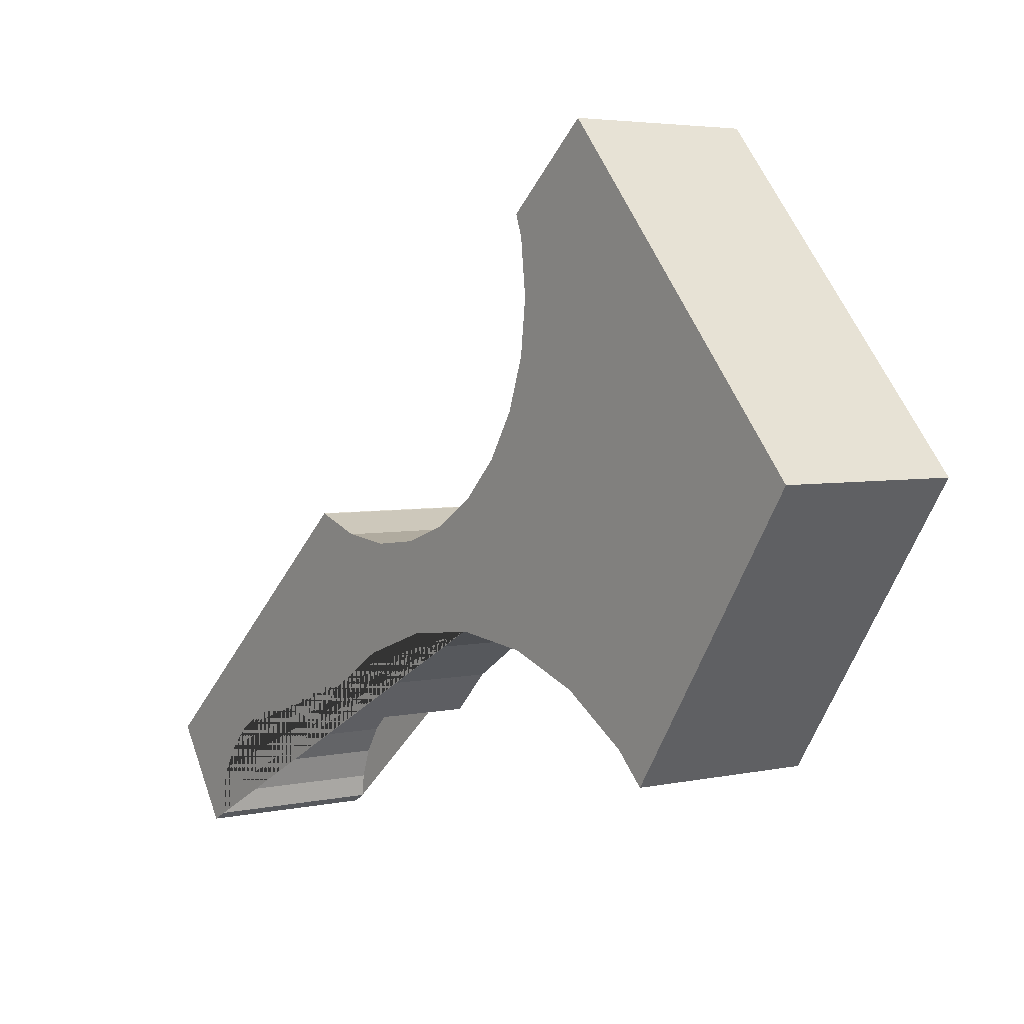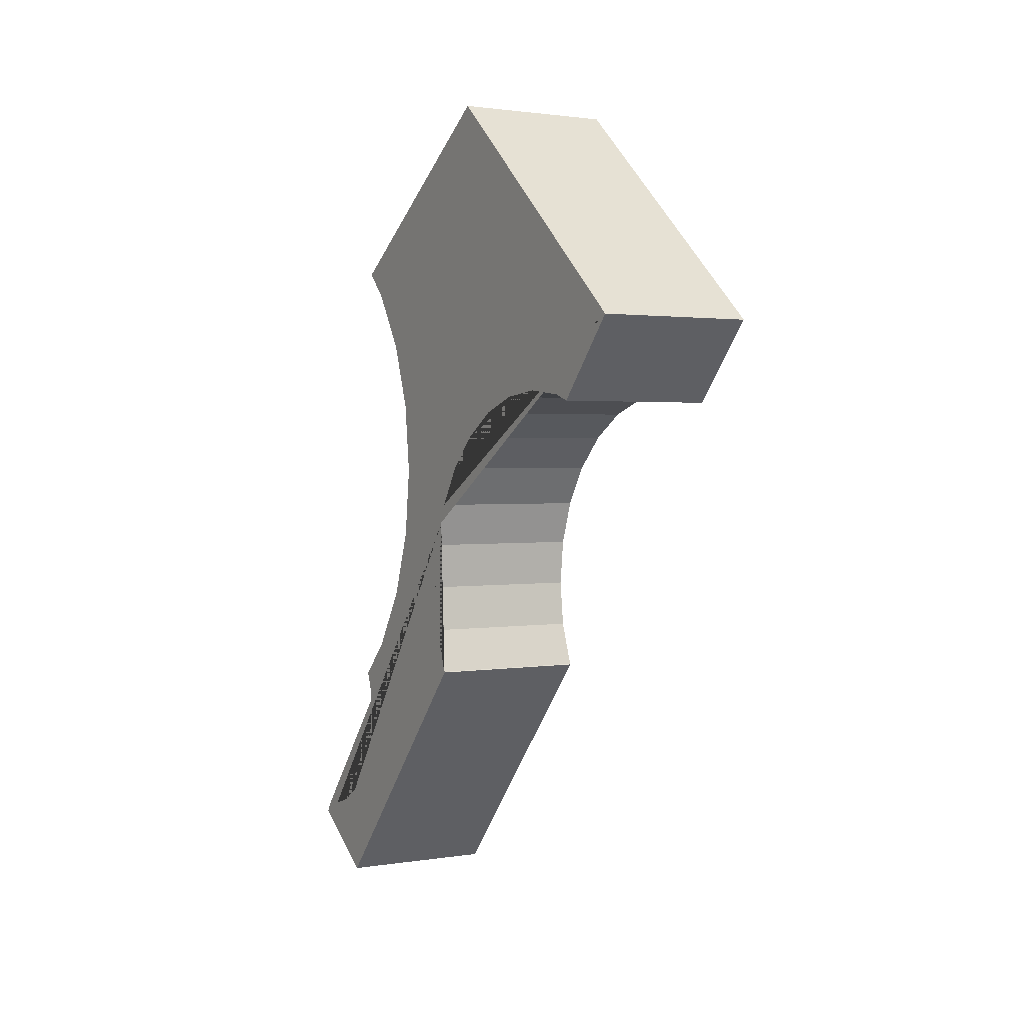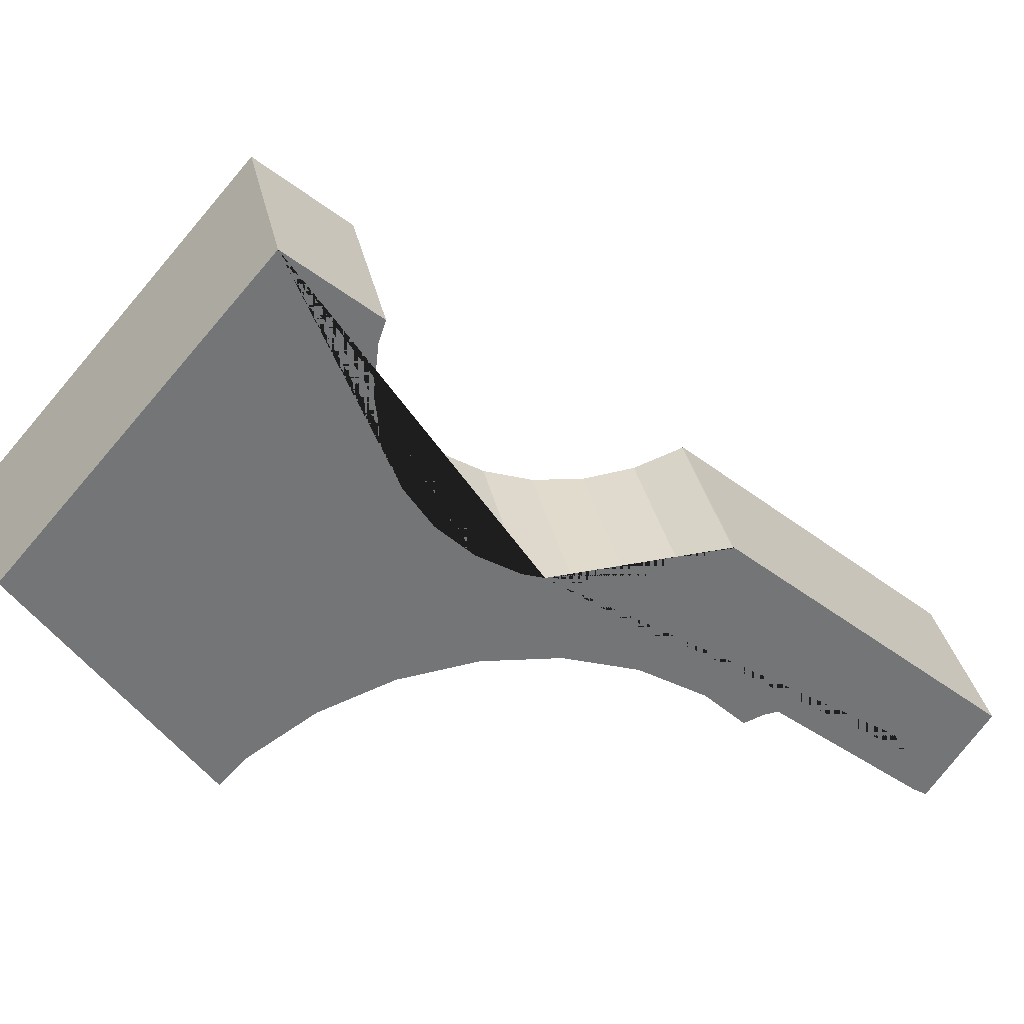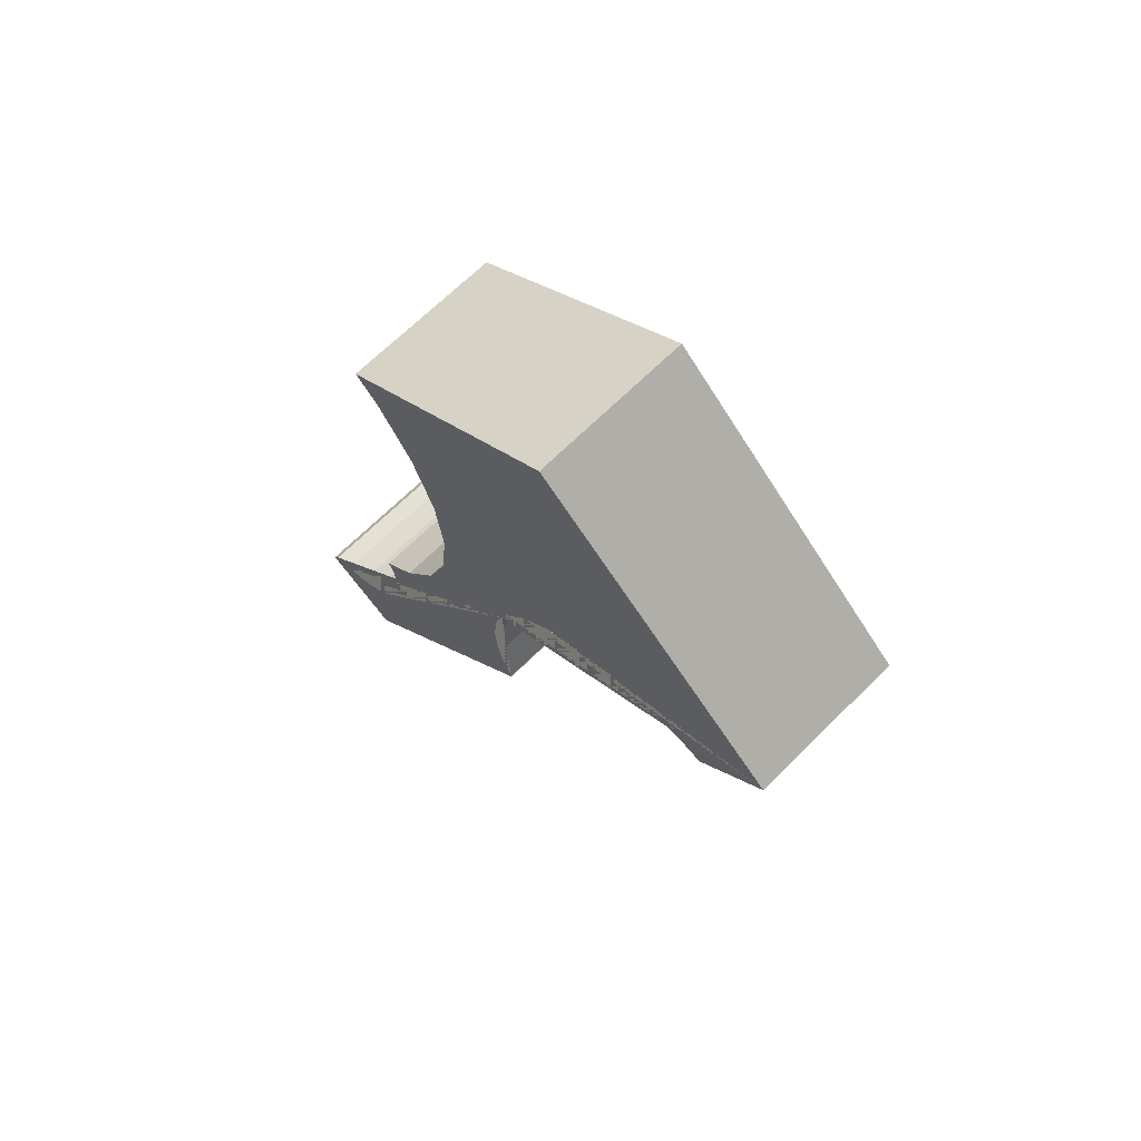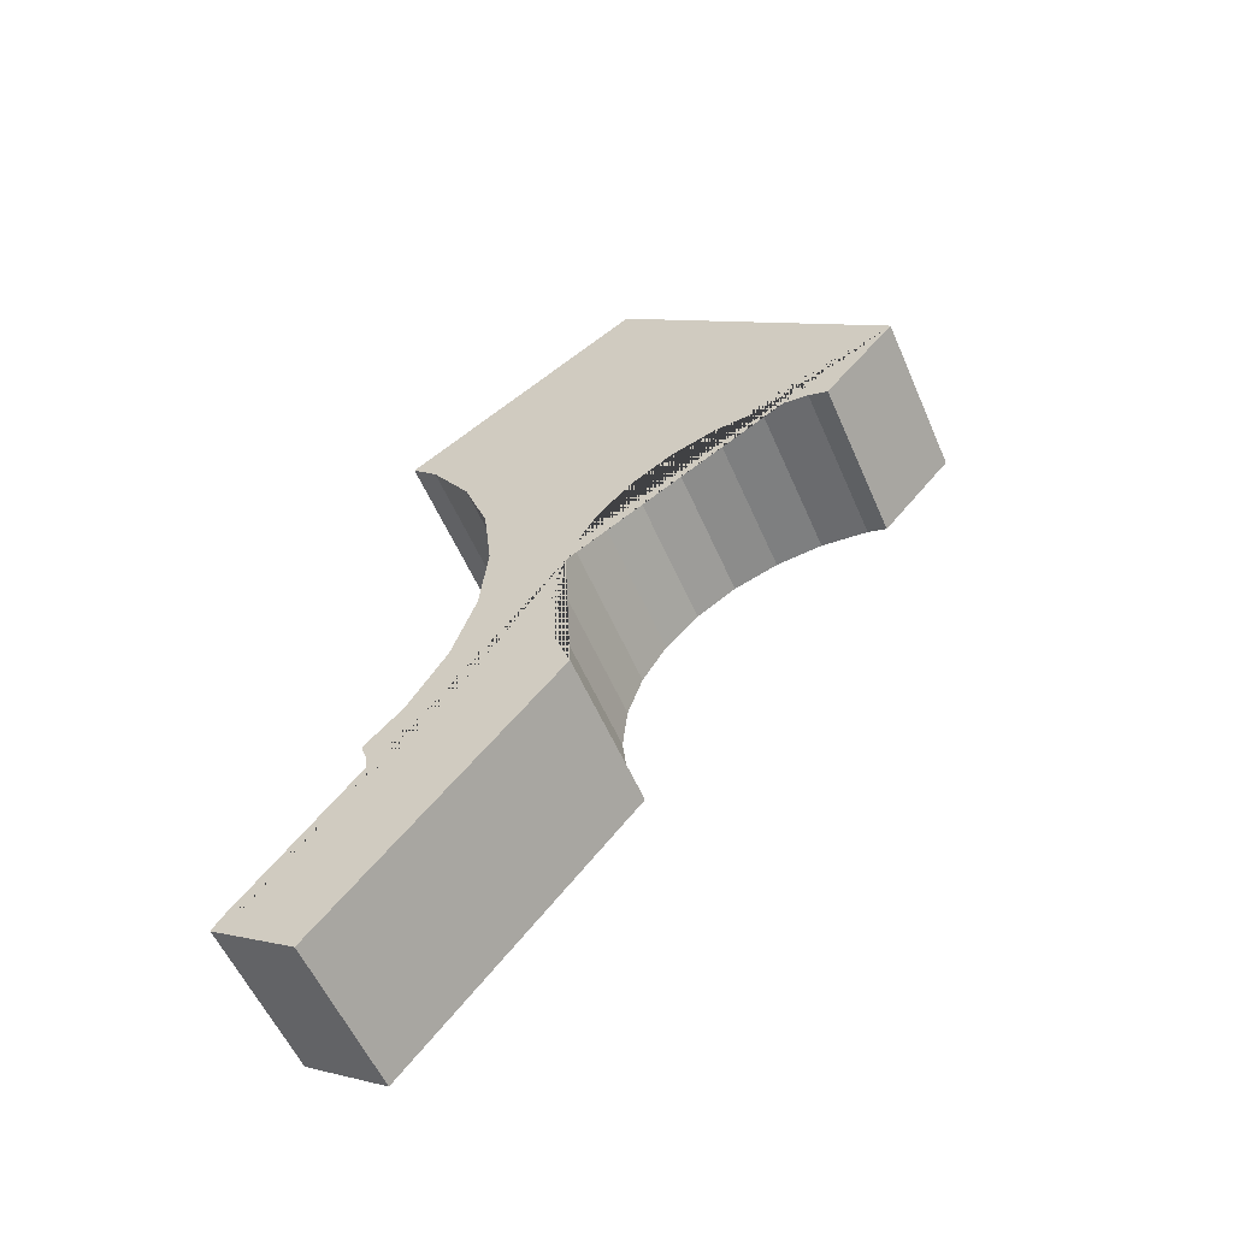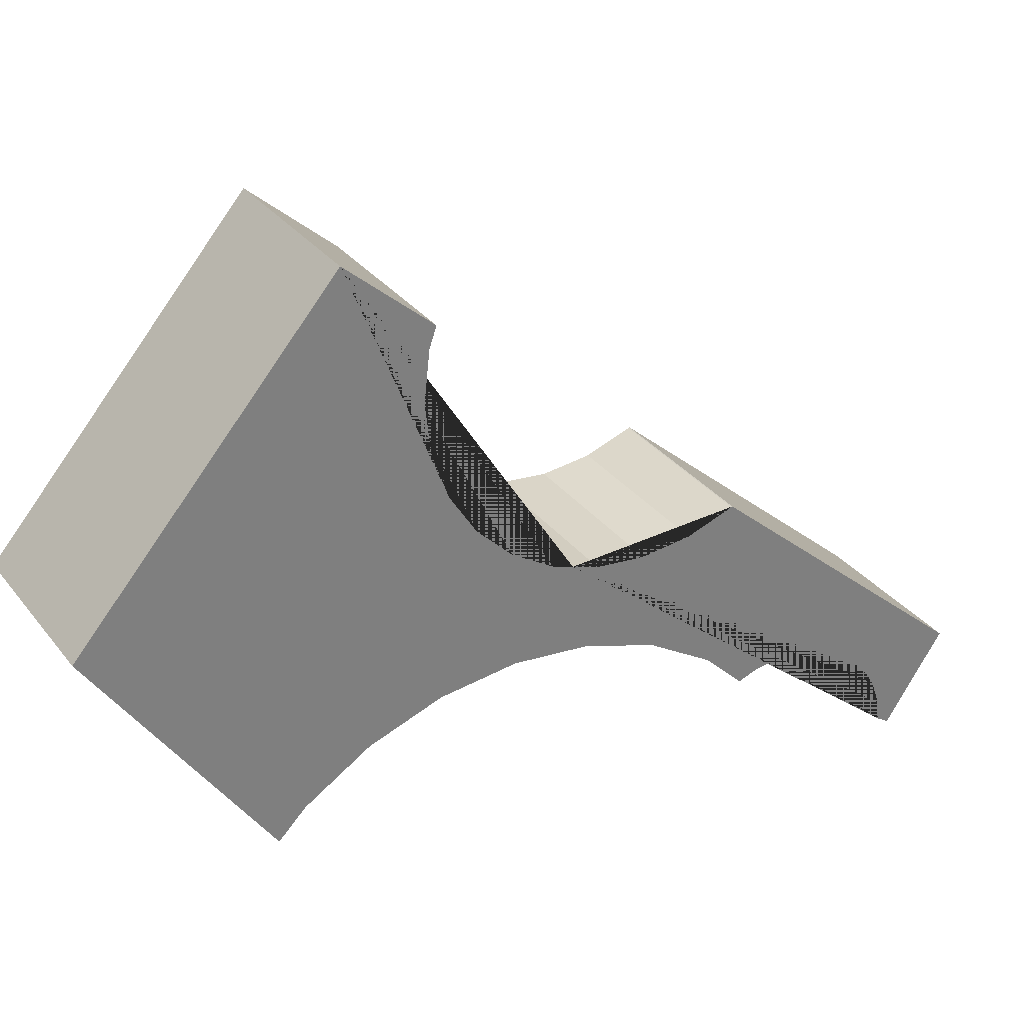
<metadata>
{"format":"obj","ext":"obj","renderer":"f3d","projection":"perspective","resolution":1024,"background":"white","views":[{"elev":4.0,"azim":143.8,"up":"+Z"},{"elev":1.7,"azim":-29.8,"up":"+Y"},{"elev":34.0,"azim":-102.1,"up":"+Z"},{"elev":68.1,"azim":-44.7,"up":"+Y"},{"elev":-56.7,"azim":-66.6,"up":"+Y"},{"elev":31.8,"azim":-121.2,"up":"+Z"}]}
</metadata>
<code>
o Trigger_Cube.010
v -0.052 -0.8041 2.844
v -0.052 -0.6513 2.67
v -0.052 -0.7539 2.518
v -0.052 -0.7703 2.534
v -0.052 -0.81 2.559
v -0.052 -0.8543 2.575
v -0.052 -0.9009 2.58
v -0.052 -0.9031 2.58
v -0.052 -0.9373 2.63
v -0.052 -0.9247 2.635
v -0.052 -0.899 2.651
v -0.052 -0.8775 2.673
v -0.052 -0.8613 2.698
v -0.052 -0.8513 2.727
v -0.052 -0.8479 2.757
v -0.052 -0.8513 2.787
v -0.052 -0.8555 2.799
v 0.052 -0.8555 2.799
v 0.052 -0.8041 2.844
v 0.052 -0.6513 2.67
v 0.052 -0.7539 2.518
v 0.052 -0.7703 2.534
v 0.052 -0.81 2.559
v 0.052 -0.8543 2.575
v 0.052 -0.9009 2.58
v -0.052 -0.9475 2.575
v -0.052 -0.9918 2.559
v -0.052 -1.032 2.534
v -0.052 -1.055 2.51
v -0.052 -1.067 2.514
v -0.052 -1.085 2.516
v -0.052 -1.103 2.514
v -0.052 -1.12 2.508
v -0.052 -1.136 2.499
v -0.052 -1.149 2.486
v -0.052 -1.158 2.471
v -0.052 -1.164 2.453
v -0.052 -1.166 2.44
v -0.052 -1.173 2.436
v -0.052 -1.209 2.489
v -0.052 -1.043 2.635
v -0.052 -1.042 2.635
v -0.052 -1.014 2.625
v -0.052 -0.9835 2.621
v -0.052 -0.9533 2.625
v 0.052 -0.8513 2.787
v 0.052 -0.8479 2.757
v 0.052 -0.8513 2.727
v 0.052 -0.8613 2.698
v 0.052 -0.8775 2.673
v 0.052 -0.899 2.651
v 0.052 -0.9247 2.635
v 0.052 -0.9373 2.63
v 0.052 -0.9031 2.58
v 0.052 -0.9475 2.575
v 0.052 -0.9918 2.559
v 0.052 -1.032 2.534
v 0.052 -1.055 2.51
v 0.052 -1.067 2.514
v 0.052 -1.085 2.516
v 0.052 -1.103 2.514
v 0.052 -1.12 2.508
v 0.052 -1.136 2.499
v 0.052 -1.149 2.486
v 0.052 -1.158 2.471
v 0.052 -1.164 2.453
v 0.052 -1.166 2.44
v 0.052 -1.173 2.436
v 0.052 -1.209 2.489
v 0.052 -1.043 2.635
v 0.052 -0.9533 2.625
v 0.052 -0.9835 2.621
v 0.052 -1.014 2.625
v 0.052 -1.042 2.635
f 1 2 3 4 5 6 7 8 9 10 11 12 13 14 15 16 17
f 18 19 1 17
f 19 20 2 1
f 3 2 20 21
f 4 3 21 22
f 5 4 22 23
f 6 5 23 24
f 7 6 24 25
f 25 54 55 26 8 7
f 9 8 26 27 28 29 30 31 32 33 34 35 36 37 38 39 40 41 42 43 44 45
f 20 19 18 46 47 48 49 50 51 52 53 54 25 24 23 22 21
f 27 26 55 56
f 28 27 56 57
f 29 28 57 58
f 30 29 58 59
f 59 60 31 30
f 60 61 32 31
f 61 62 33 32
f 62 63 34 33
f 63 64 35 34
f 64 65 36 35
f 65 66 37 36
f 66 67 38 37
f 67 68 39 38
f 68 69 40 39
f 41 40 69 70
f 54 53 71 72 73 74 70 69 68 67 66 65 64 63 62 61 60 59 58 57 56 55
f 73 72 44 43
f 74 73 43 42
f 72 71 45 44
f 42 41 70 74
f 71 53 52 10 9 45
f 52 51 11 10
f 51 50 12 11
f 50 49 13 12
f 49 48 14 13
f 48 47 15 14
f 47 46 16 15
f 46 18 17 16

</code>
